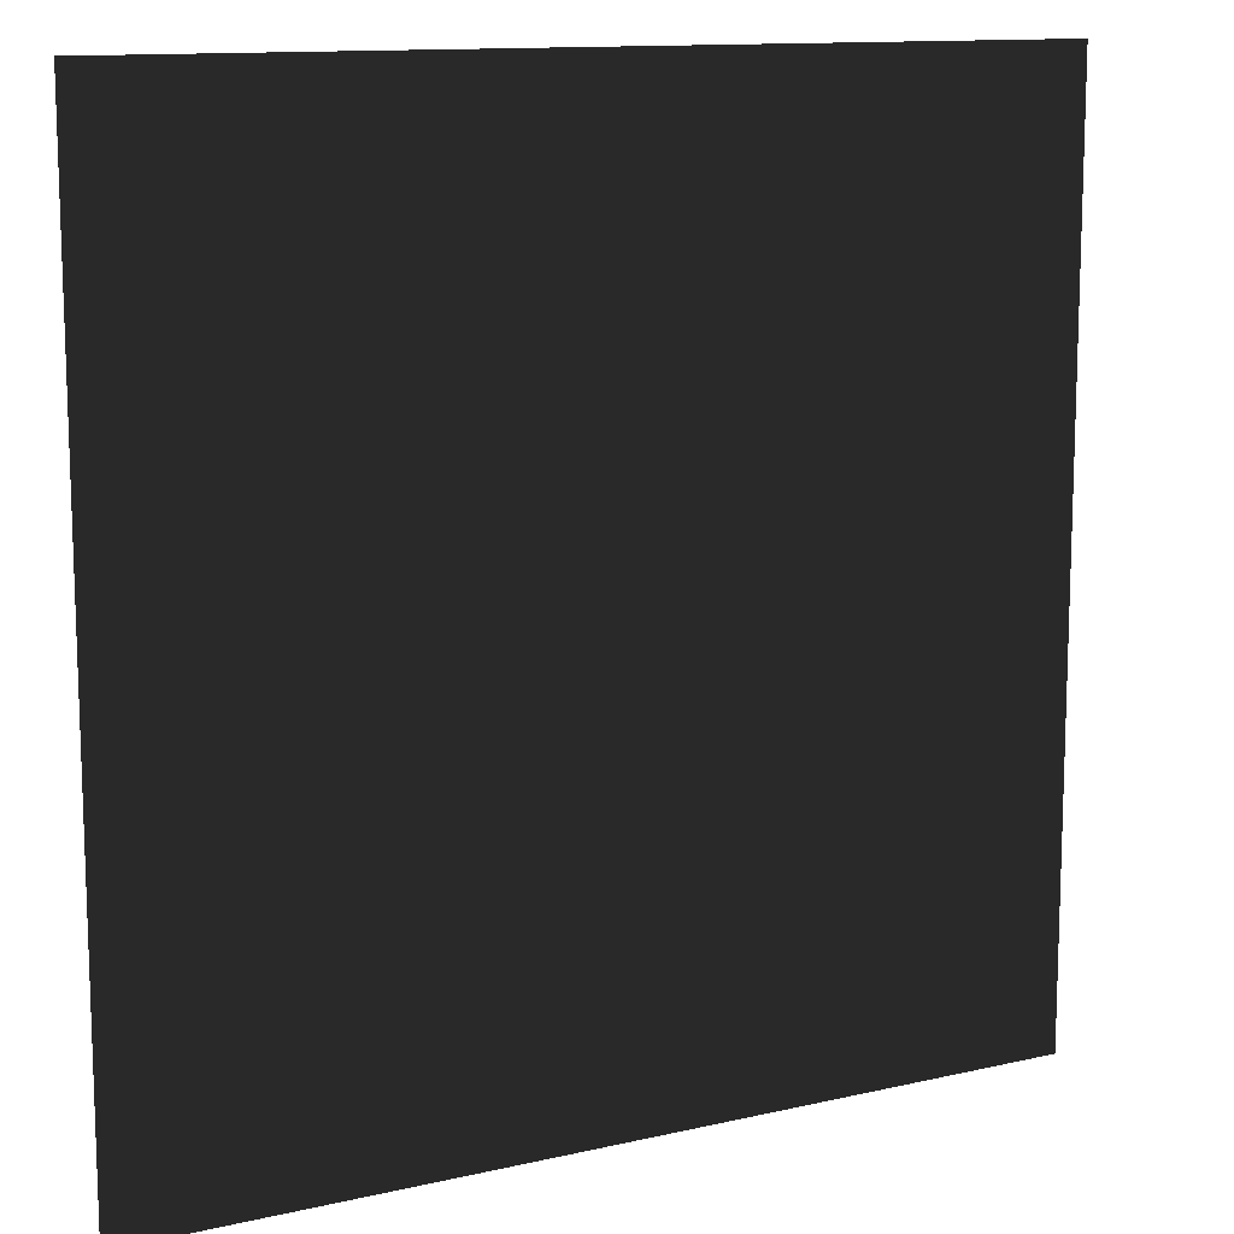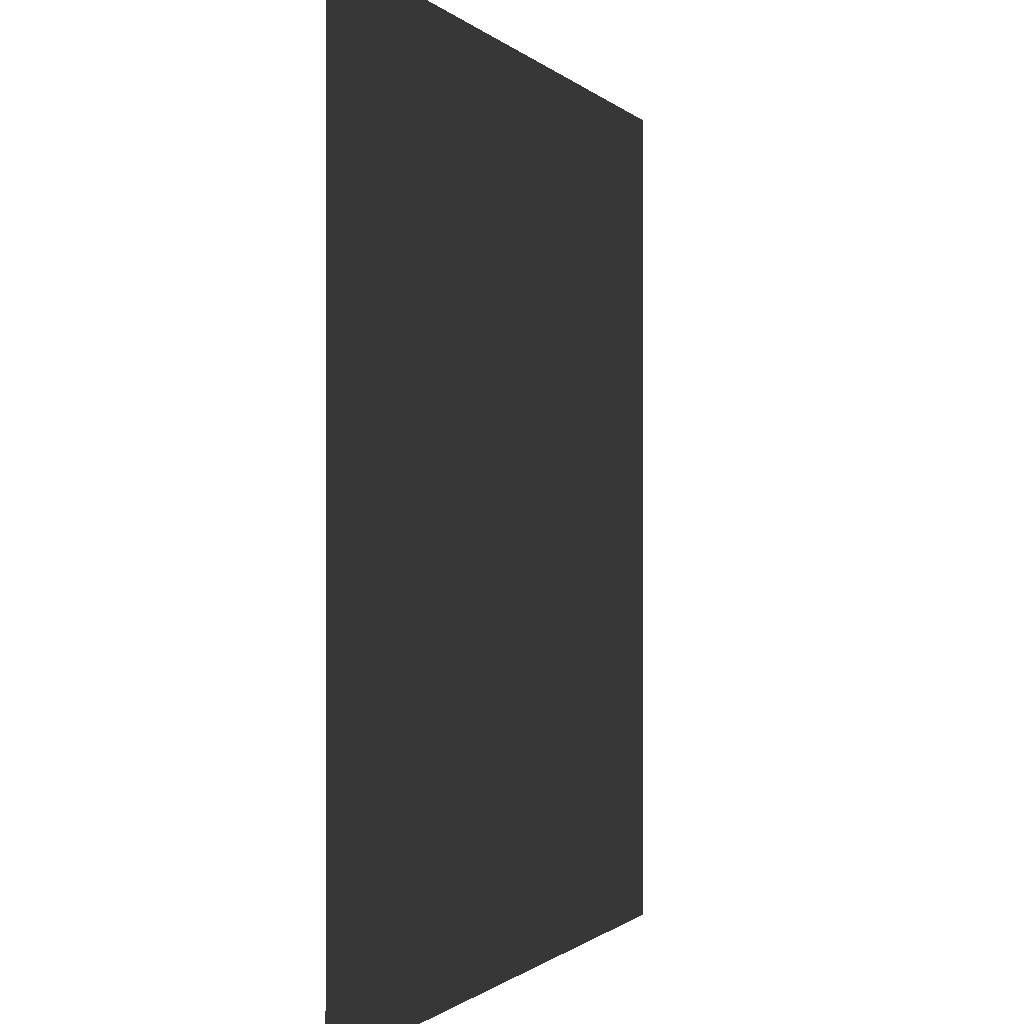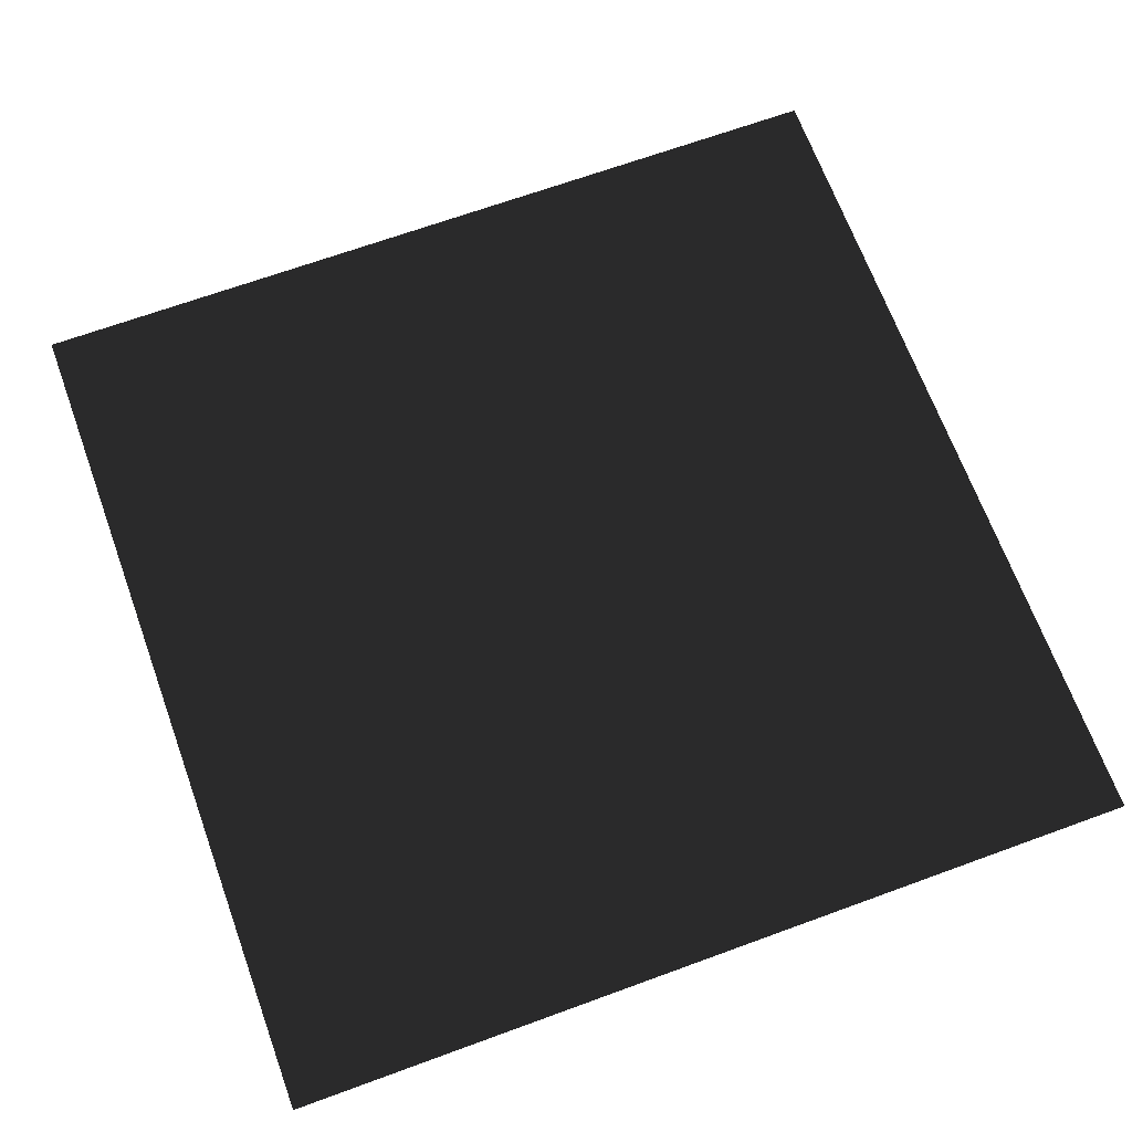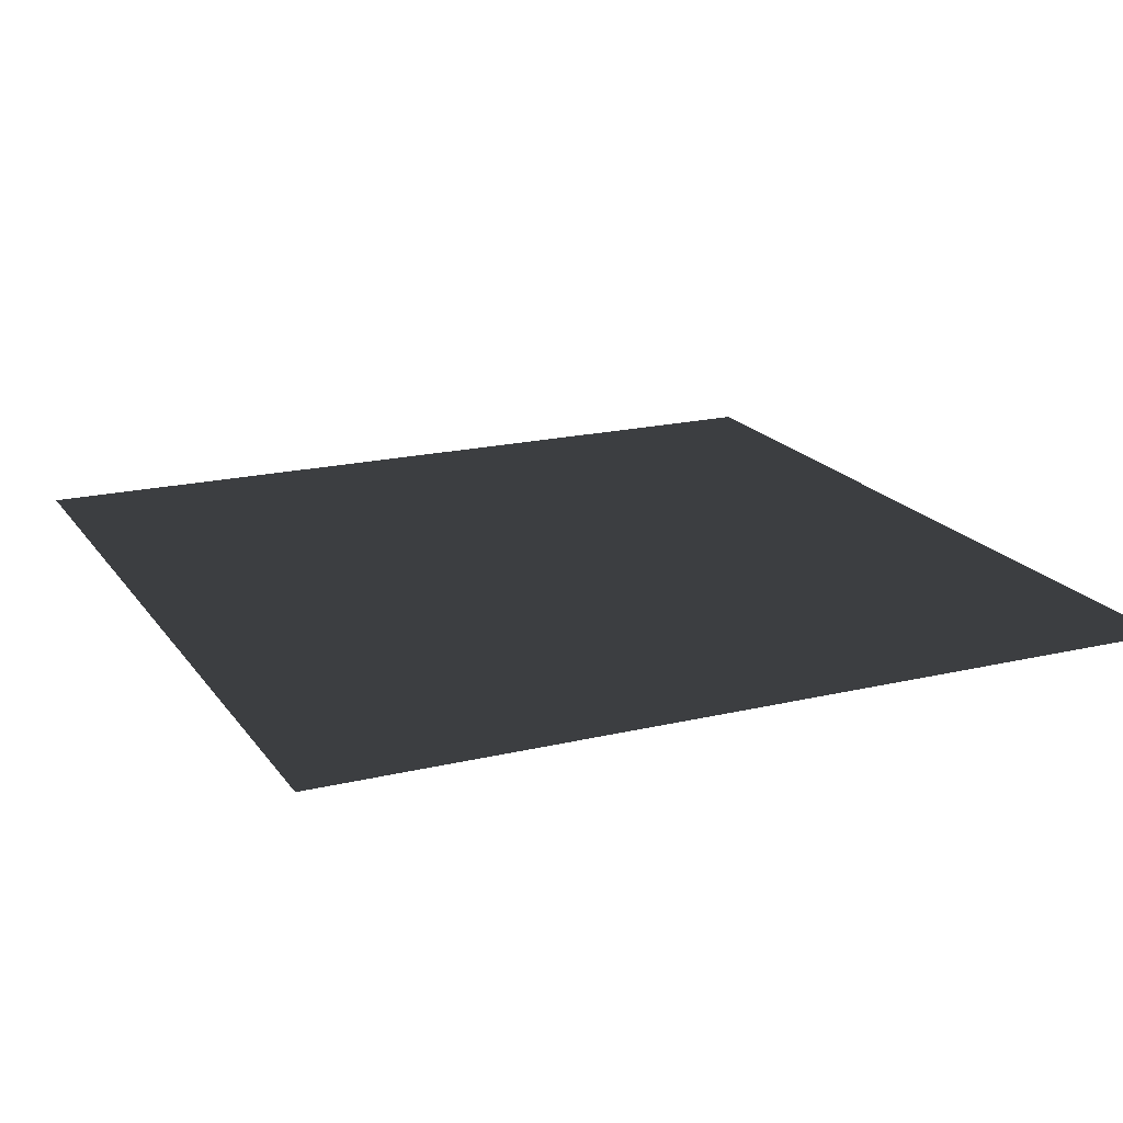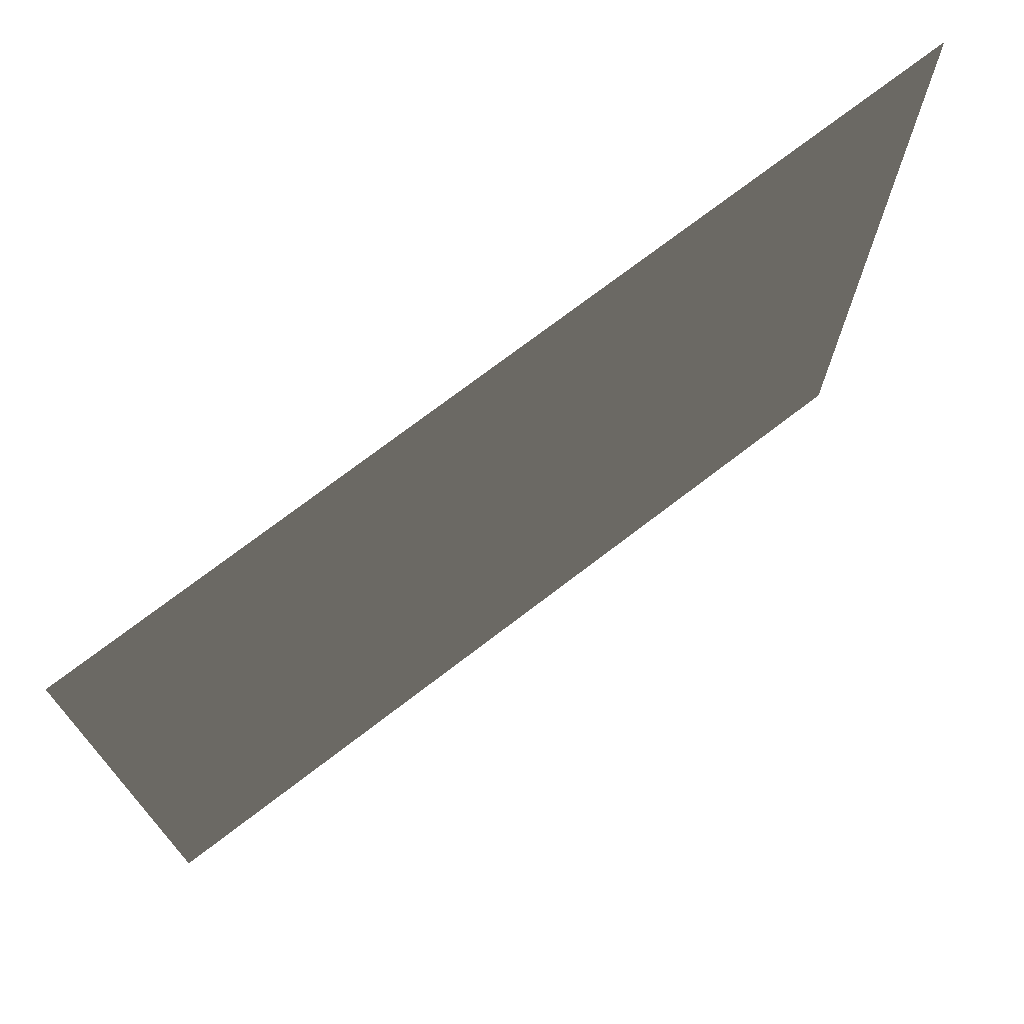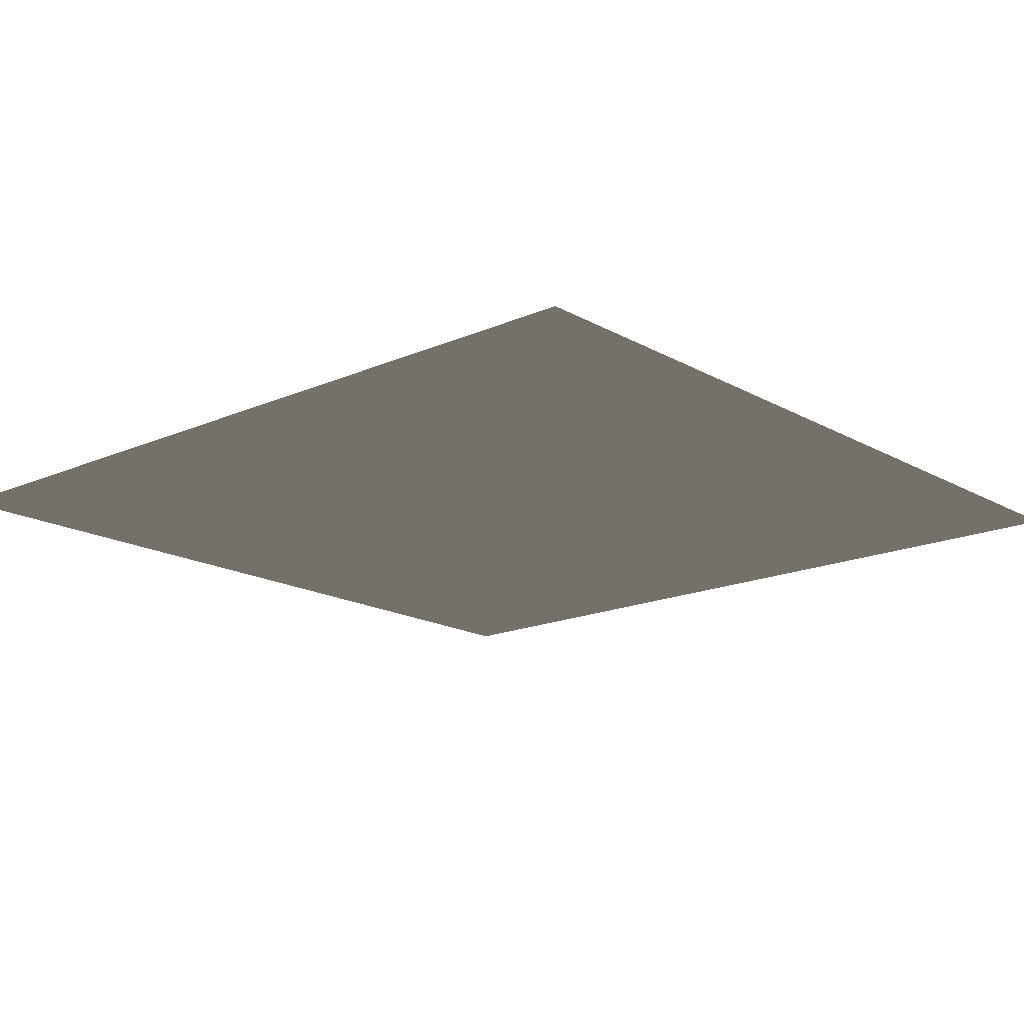
<metadata>
{"format":"obj","ext":"obj","renderer":"f3d","projection":"perspective","resolution":1024,"background":"white","views":[{"elev":12.3,"azim":151.4,"up":"+Y"},{"elev":-0.7,"azim":-70.7,"up":"+Y"},{"elev":67.8,"azim":-20.1,"up":"+Z"},{"elev":18.9,"azim":-24.5,"up":"+Z"},{"elev":73.7,"azim":142.6,"up":"+Y"},{"elev":-16.9,"azim":-48.5,"up":"+Z"}]}
</metadata>
<code>
v -0.5 0.5 0
v 0.5 0.5 0
v 0.5 -0.5 0
v -0.5 -0.5 0
f 1 2 4
f 4 2 3

</code>
